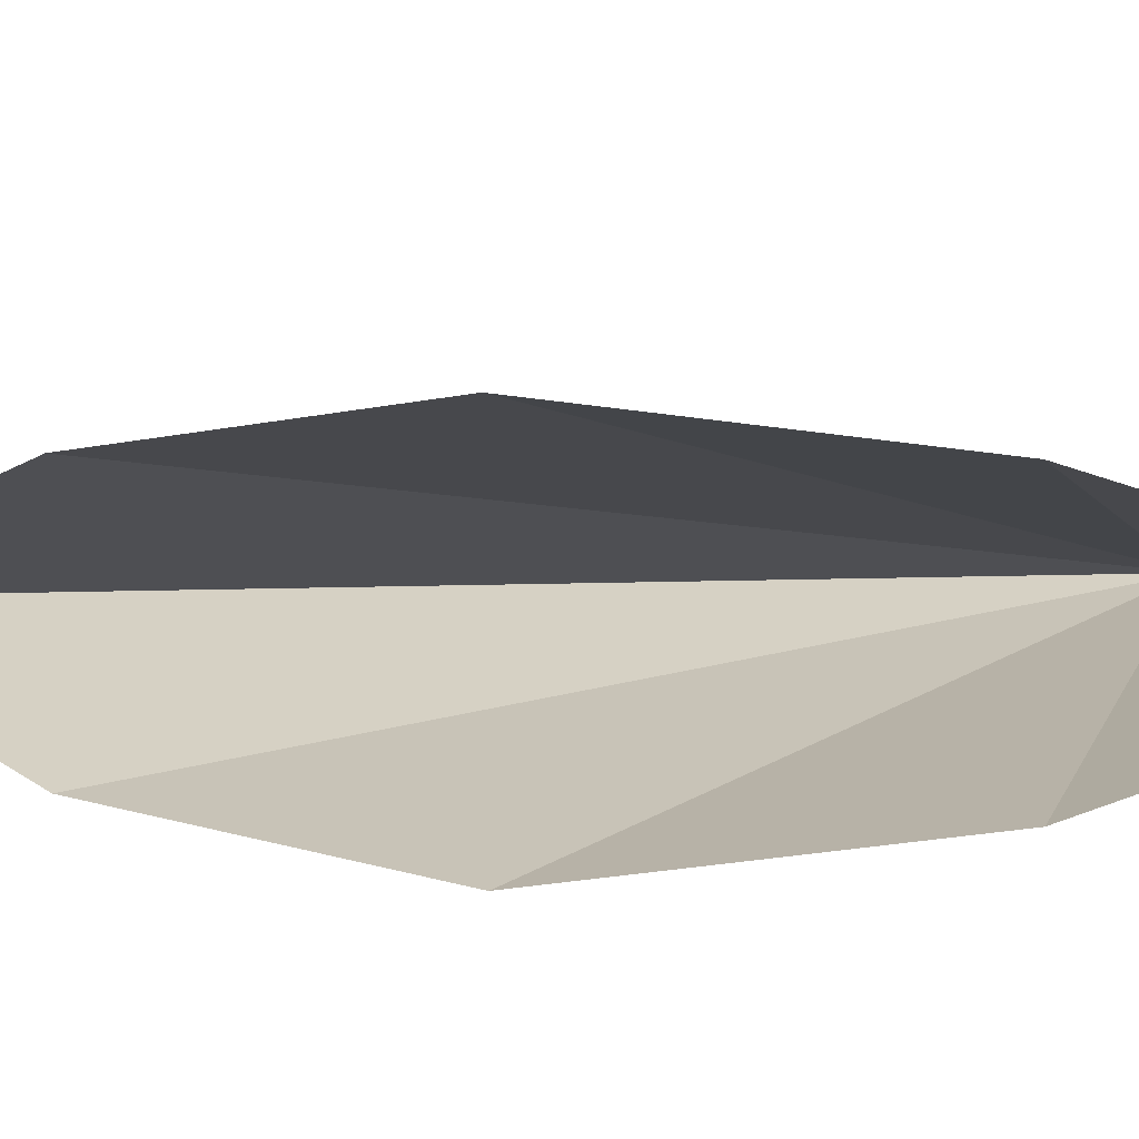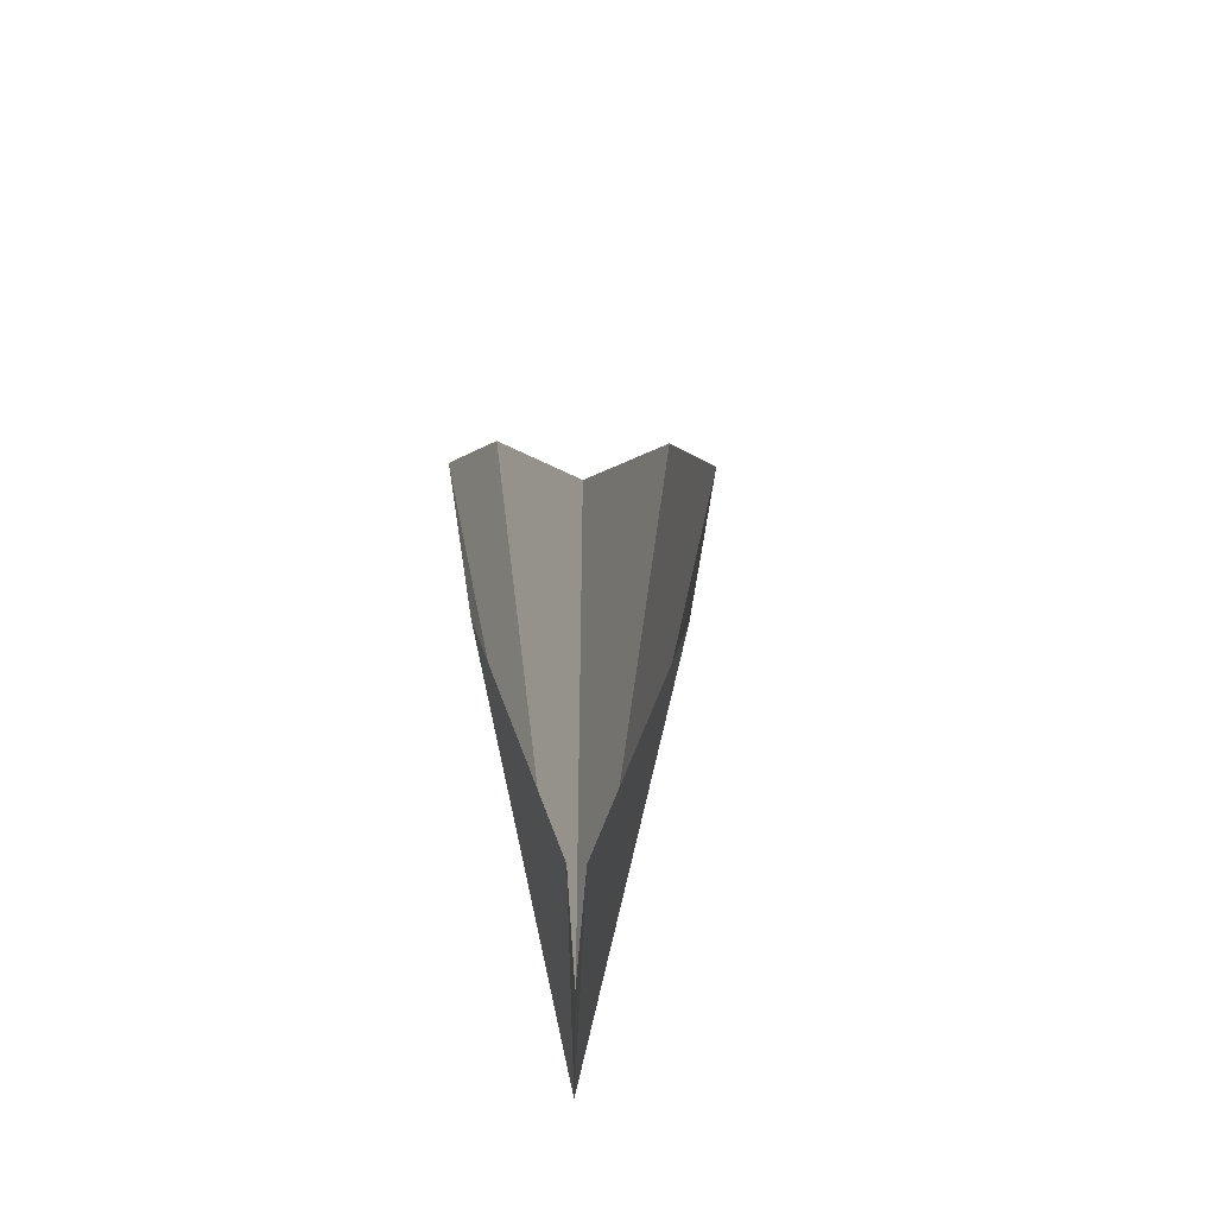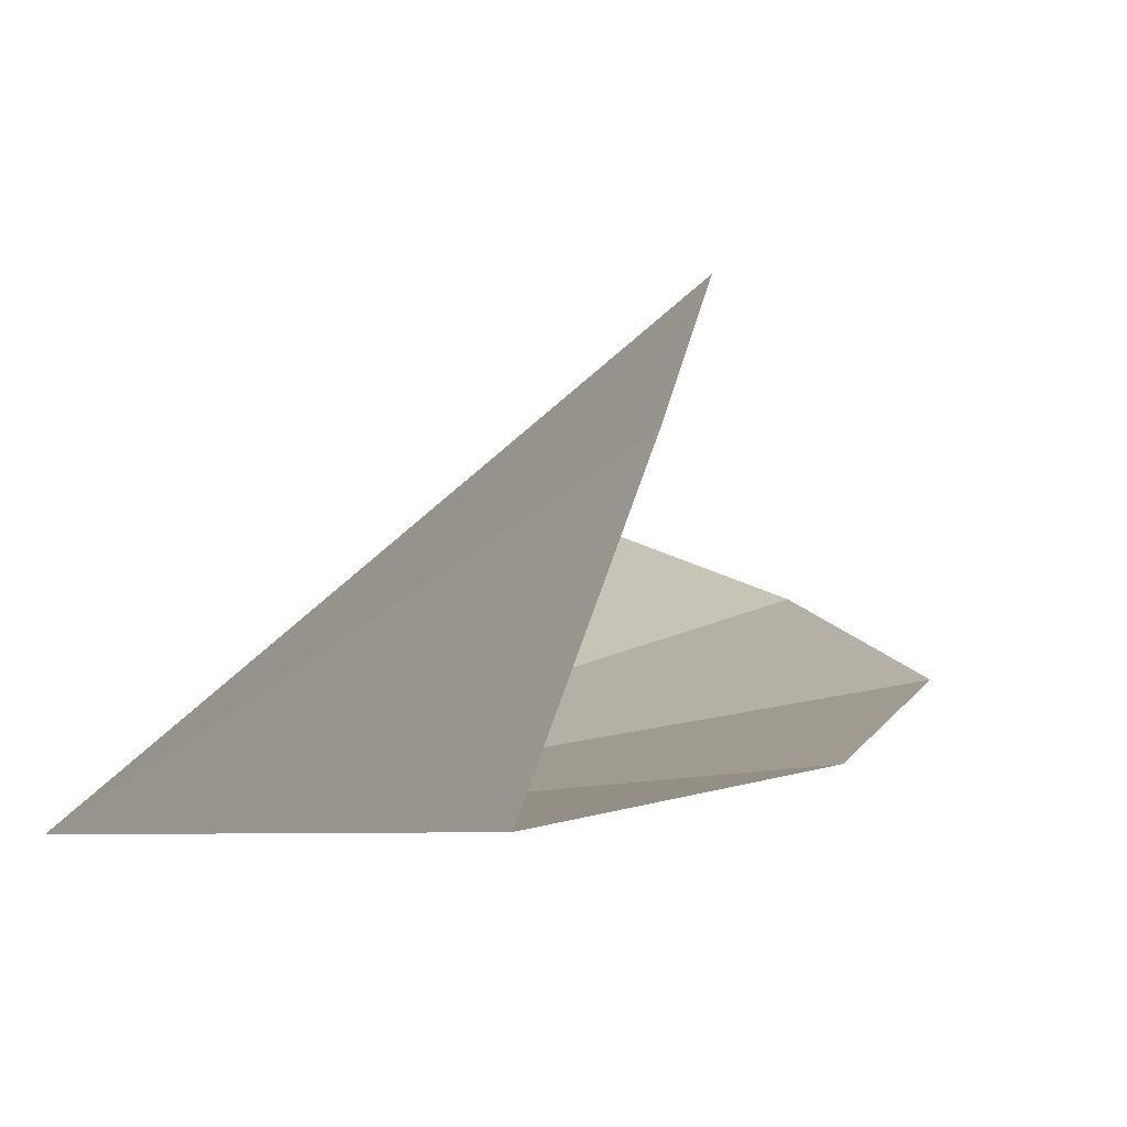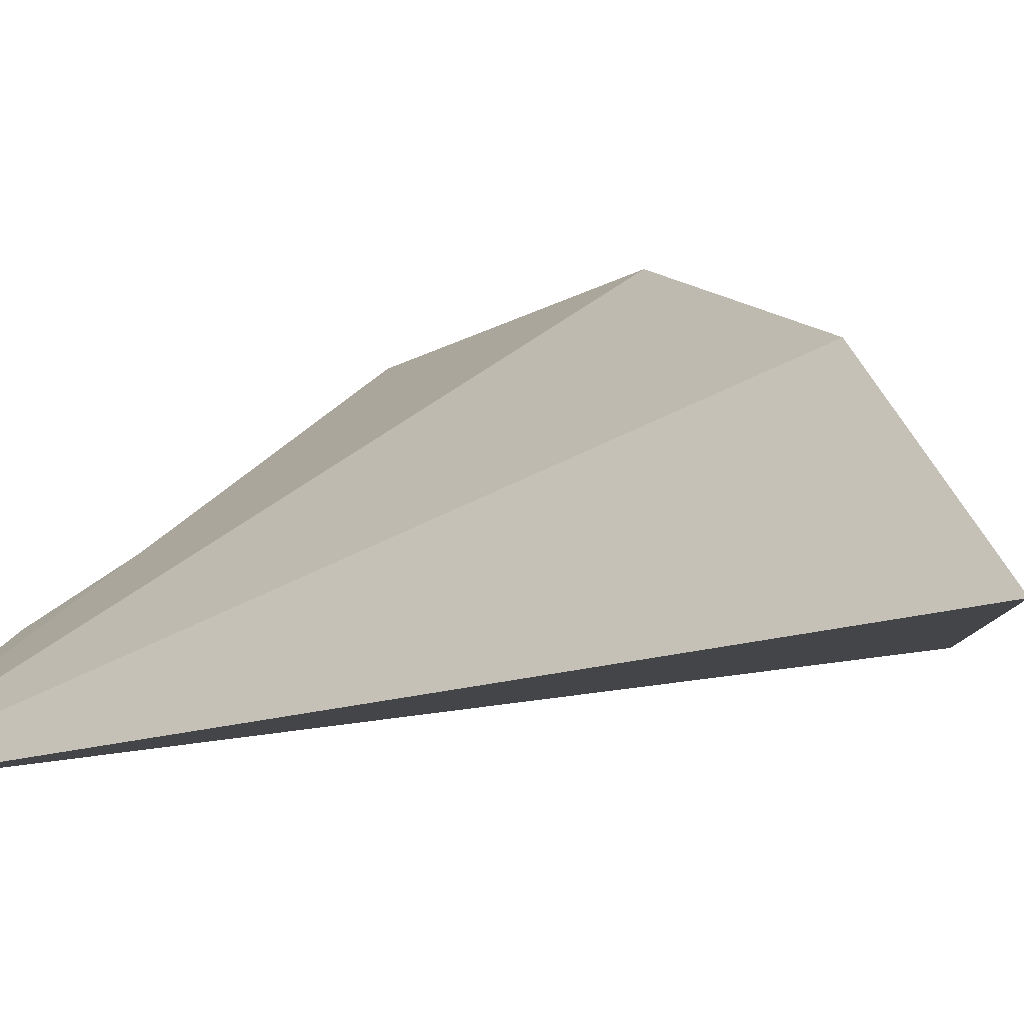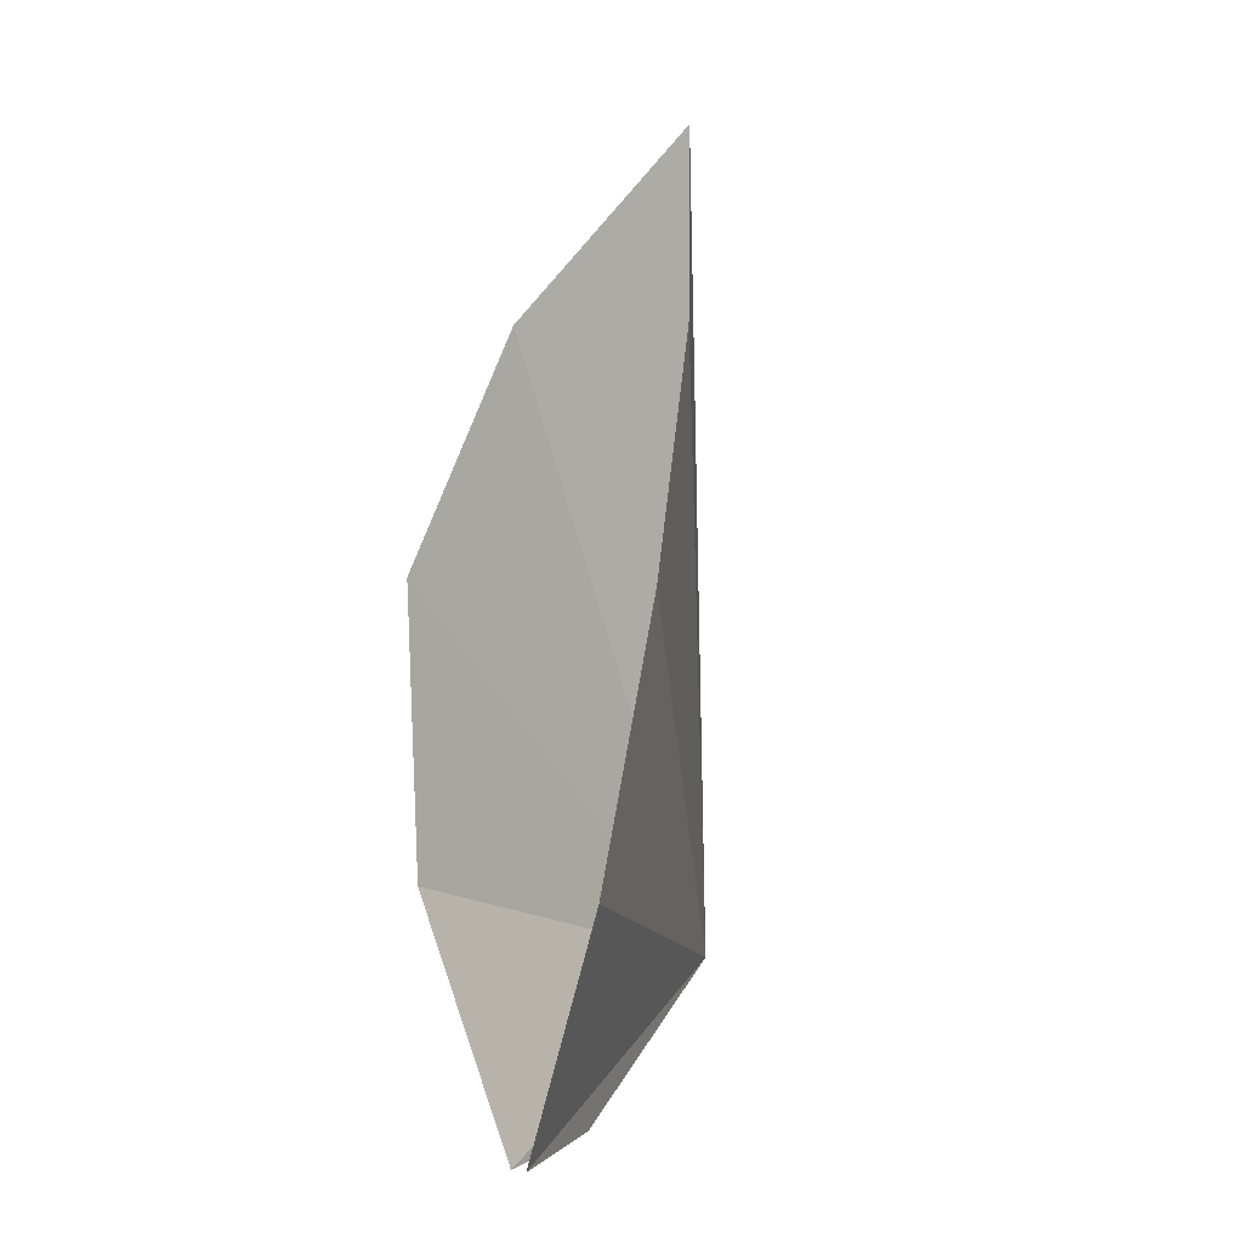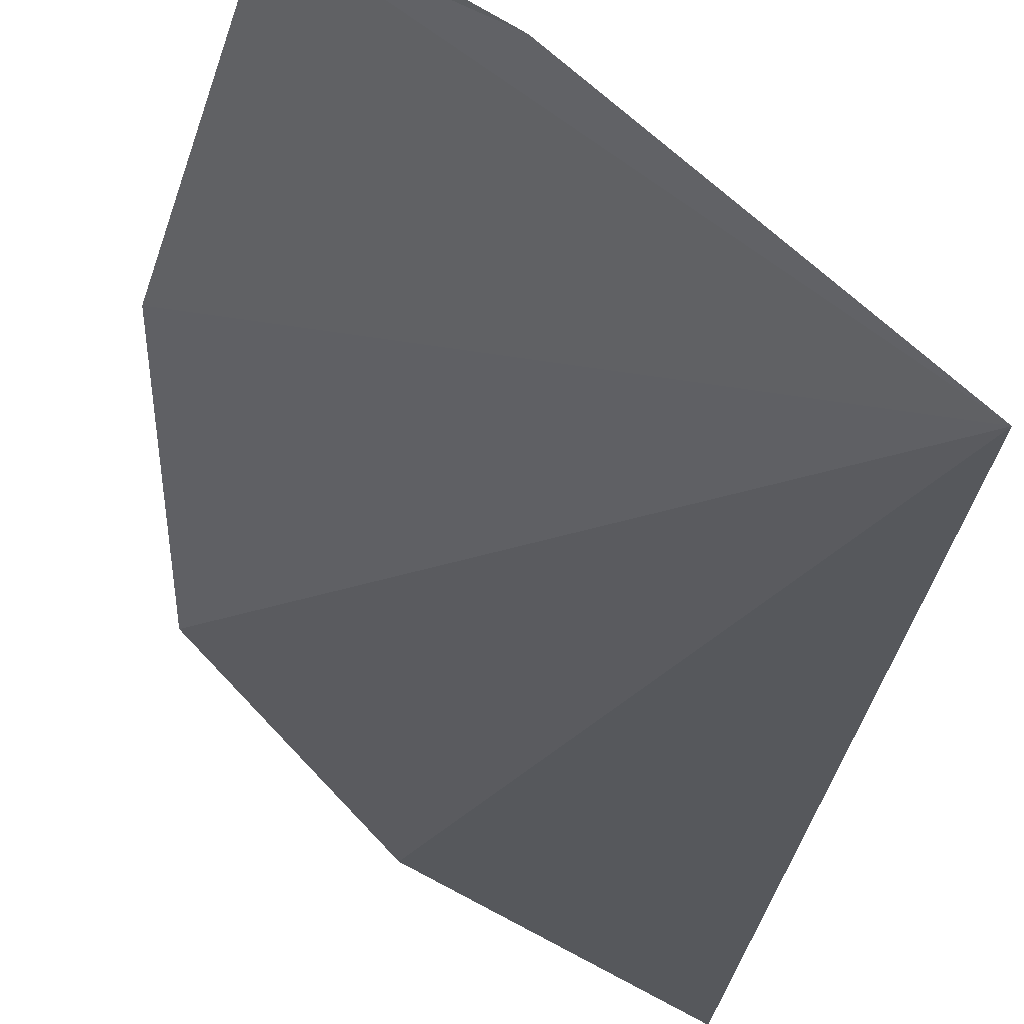
<metadata>
{"format":"obj","ext":"obj","renderer":"f3d","projection":"perspective","resolution":1024,"background":"white","views":[{"elev":34.2,"azim":-91.3,"up":"+Z"},{"elev":-49.6,"azim":-61.0,"up":"+Y"},{"elev":-2.3,"azim":162.7,"up":"+Z"},{"elev":-11.1,"azim":132.9,"up":"+Z"},{"elev":4.8,"azim":-34.6,"up":"+Y"},{"elev":-29.2,"azim":-4.3,"up":"+Z"}]}
</metadata>
<code>
o ear_R
v -106.6 -95.45 -20.23
v -212.4 299.5 104.2
v -277.4 159.1 165.2
v -131.4 425 -5.927
v -310.6 -5.629 160.3
v -324.9 -159.1 111.1
v -253.2 -160.8 64.36
v -352.6 159.1 34.92
v -267.2 299.5 9.121
v -364.9 -5.629 66.13
v -329.5 -159.1 103.1
f 1 2 3
f 2 1 4
f 3 5 1
f 1 5 6
f 1 6 7
f 1 8 9
f 9 4 1
f 8 1 10
f 1 11 10
f 1 7 11

</code>
